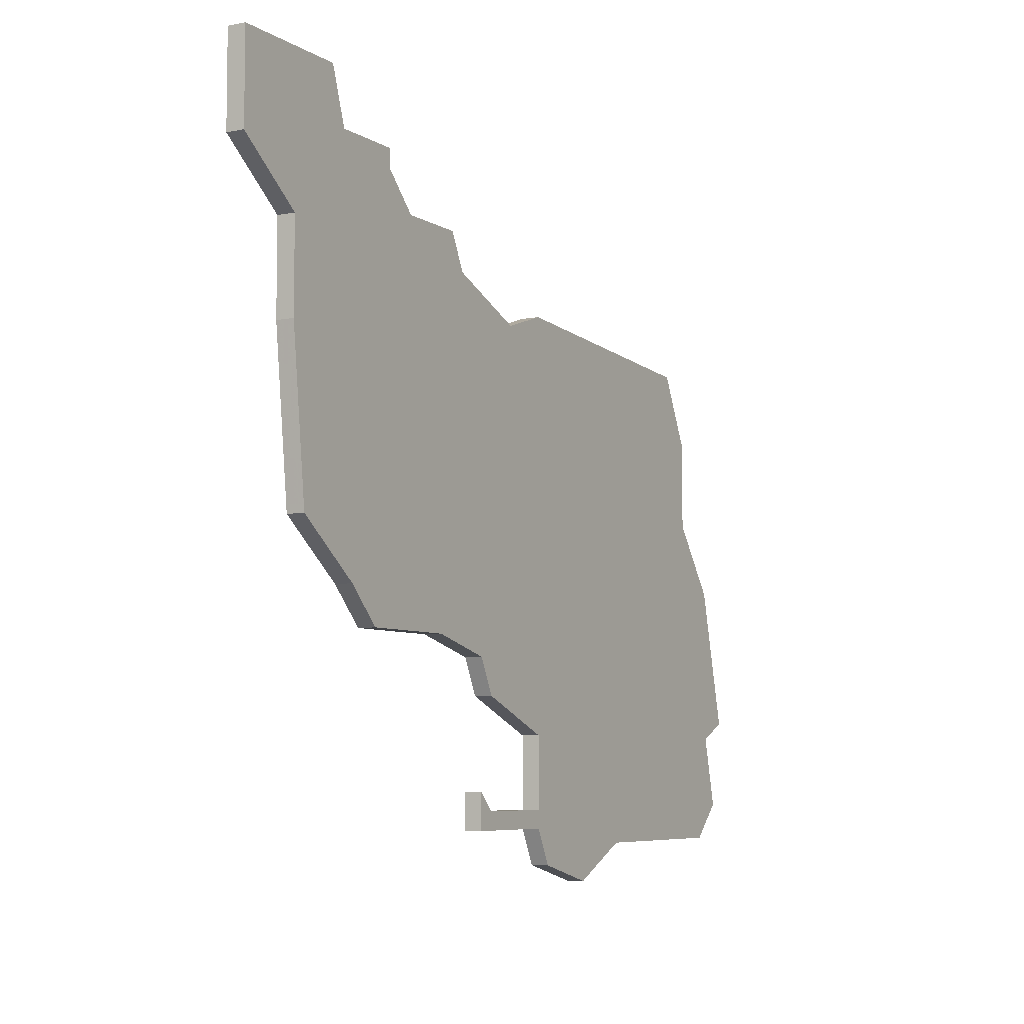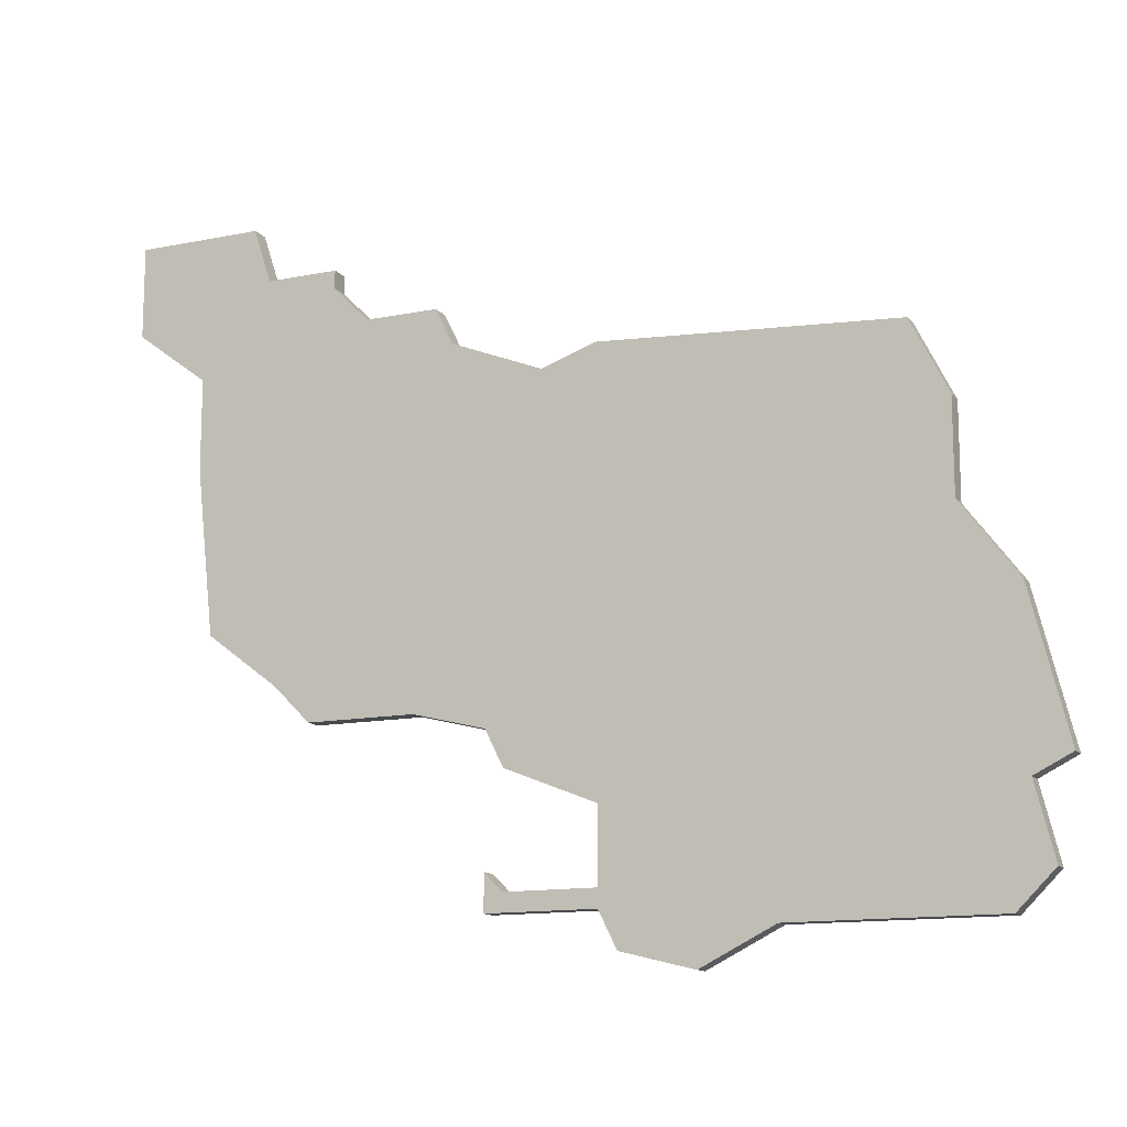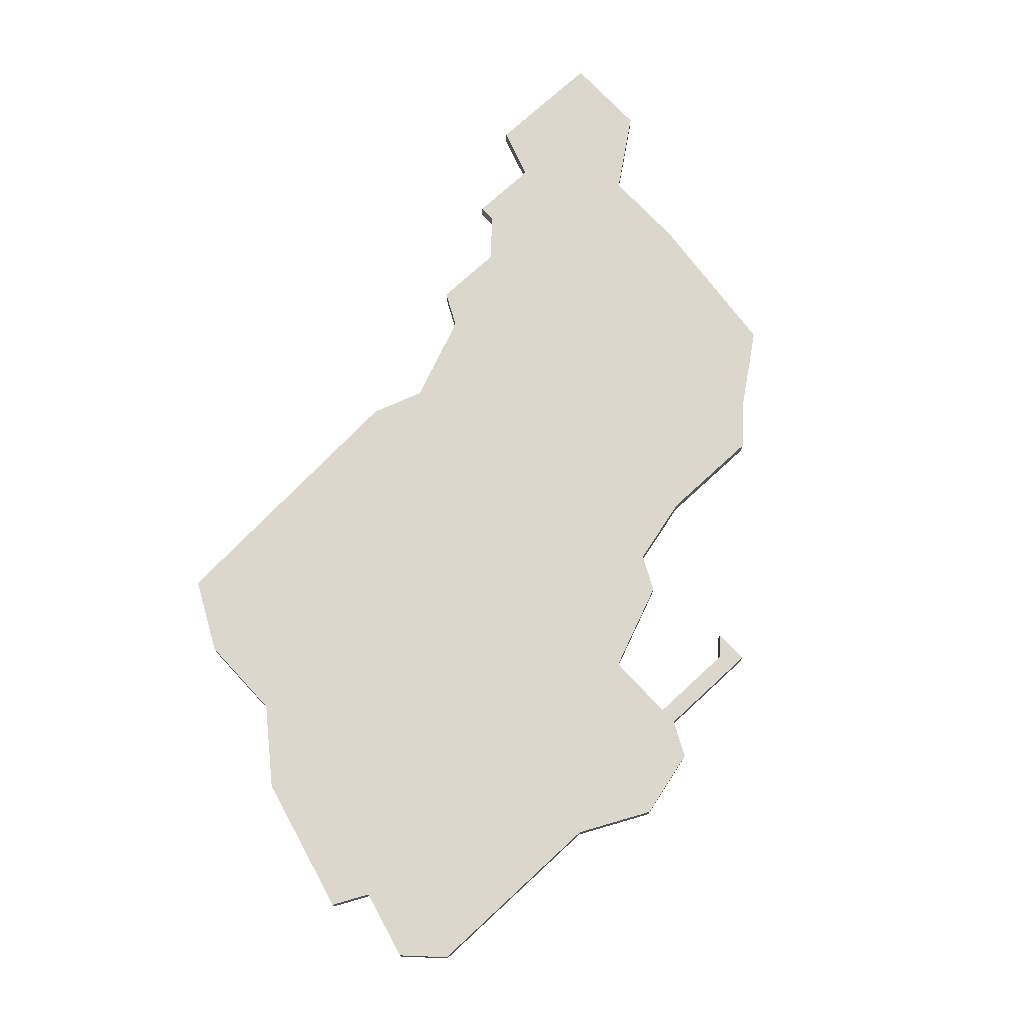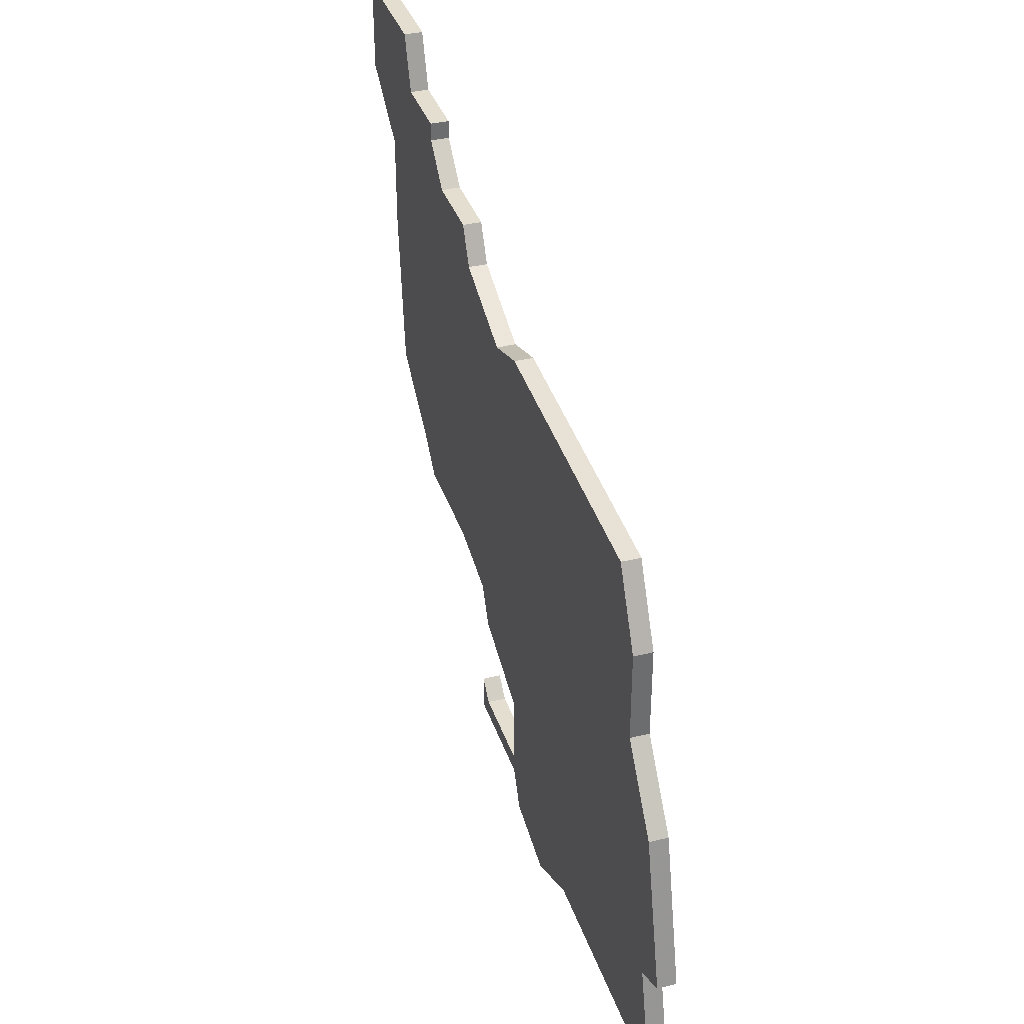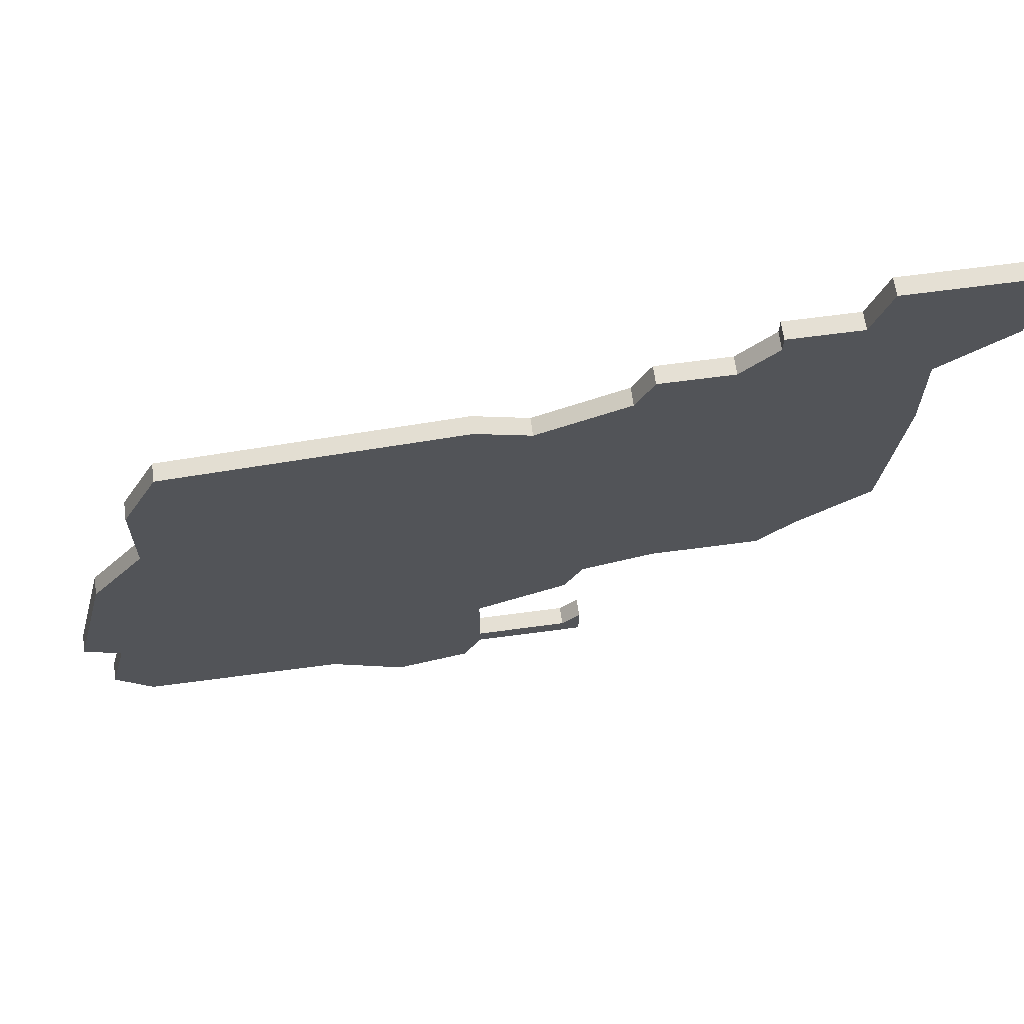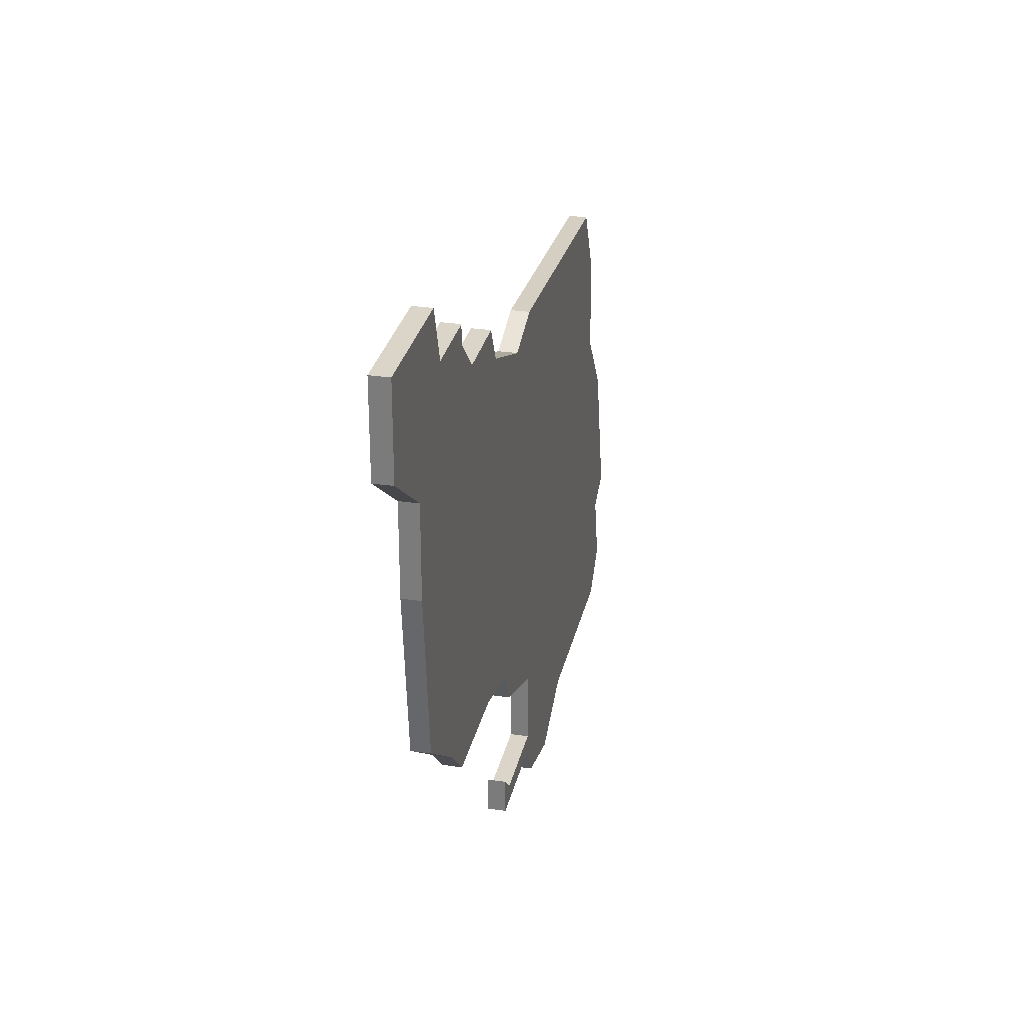
<metadata>
{"format":"obj","ext":"obj","renderer":"f3d","projection":"perspective","resolution":1024,"background":"white","views":[{"elev":-6.4,"azim":120.2,"up":"+Y"},{"elev":-13.2,"azim":-155.2,"up":"+Y"},{"elev":73.0,"azim":-42.8,"up":"+Z"},{"elev":36.5,"azim":-107.5,"up":"+Y"},{"elev":65.5,"azim":-7.7,"up":"+Y"},{"elev":29.3,"azim":102.4,"up":"+Y"}]}
</metadata>
<code>
v 2816 -513 0
v 2816 -513 1
v 2824 -532 0
v 2824 -532 1
v 2799 -543 0
v 2799 -543 1
v 2807 -544 0
v 2807 -544 1
v 2790 -524 0
v 2790 -524 1
v 2790 -519 0
v 2790 -519 1
v 2823 -508 0
v 2823 -508 1
v 2823 -509 0
v 2823 -509 1
v 2831 -513 0
v 2831 -513 1
v 2831 -518 0
v 2831 -518 1
v 2814 -540 0
v 2814 -540 1
v 2814 -533 0
v 2814 -533 1
v 2814 -542 0
v 2814 -542 1
v 2789 -543 0
v 2789 -543 1
v 2830 -527 0
v 2830 -527 1
v 2813 -541 0
v 2813 -541 1
v 2813 -535 0
v 2813 -535 1
v 2788 -543 0
v 2788 -543 1
v 2821 -511 0
v 2821 -511 1
v 2829 -505 0
v 2829 -505 1
v 2787 -537 0
v 2787 -537 1
v 2787 -528 0
v 2787 -528 1
v 2828 -505 0
v 2828 -505 1
v 2803 -545 0
v 2803 -545 1
v 2811 -515 0
v 2811 -515 1
v 2786 -541 0
v 2786 -541 1
v 2827 -508 0
v 2827 -508 1
v 2835 -505 0
v 2835 -505 1
v 2835 -510 0
v 2835 -510 1
v 2785 -536 0
v 2785 -536 1
v 2818 -532 0
v 2818 -532 1
v 2826 -530 0
v 2826 -530 1
v 2817 -511 0
v 2817 -511 1
v 2792 -515 0
v 2792 -515 1
v 2808 -537 0
v 2808 -537 1
v 2808 -514 0
v 2808 -514 1
v 2808 -541 0
v 2808 -541 1
v 2808 -542 0
v 2808 -542 1
f 51 27 35
f 27 41 5
f 51 41 27
f 73 7 47
f 73 31 75
f 75 31 25
f 7 73 75
f 5 73 47
f 73 5 69
f 43 41 59
f 5 41 43
f 67 9 11
f 5 43 9
f 69 71 23
f 9 67 71
f 23 71 49
f 23 33 69
f 69 9 71
f 9 69 5
f 31 21 25
f 23 49 61
f 61 49 1
f 63 3 61
f 19 29 63
f 63 1 19
f 61 1 63
f 37 19 1
f 37 1 65
f 13 53 15
f 15 53 17
f 17 37 15
f 53 39 57
f 39 53 45
f 57 39 55
f 57 17 53
f 37 17 19
f 36 28 52
f 6 42 28
f 28 42 52
f 48 8 74
f 76 32 74
f 26 32 76
f 76 74 8
f 48 74 6
f 70 6 74
f 60 42 44
f 44 42 6
f 12 10 68
f 10 44 6
f 24 72 70
f 72 68 10
f 50 72 24
f 70 34 24
f 72 10 70
f 6 70 10
f 26 22 32
f 62 50 24
f 2 50 62
f 62 4 64
f 64 30 20
f 20 2 64
f 64 2 62
f 2 20 38
f 66 2 38
f 16 54 14
f 18 54 16
f 16 38 18
f 58 40 54
f 46 54 40
f 56 40 58
f 54 18 58
f 20 18 38
f 12 68 11
f 11 68 67
f 10 12 9
f 9 12 11
f 44 10 43
f 43 10 9
f 60 44 59
f 59 44 43
f 42 60 41
f 41 60 59
f 52 42 51
f 51 42 41
f 36 52 35
f 35 52 51
f 28 36 27
f 27 36 35
f 6 28 5
f 5 28 27
f 48 6 47
f 47 6 5
f 8 48 7
f 7 48 47
f 76 8 75
f 75 8 7
f 26 76 25
f 25 76 75
f 22 26 21
f 21 26 25
f 32 22 31
f 31 22 21
f 74 32 73
f 73 32 31
f 70 74 69
f 69 74 73
f 34 70 33
f 33 70 69
f 24 34 23
f 23 34 33
f 62 24 61
f 61 24 23
f 4 62 3
f 3 62 61
f 64 4 63
f 63 4 3
f 30 64 29
f 29 64 63
f 20 30 19
f 19 30 29
f 18 20 17
f 17 20 19
f 58 18 57
f 57 18 17
f 56 58 55
f 55 58 57
f 40 56 39
f 39 56 55
f 46 40 45
f 45 40 39
f 54 46 53
f 53 46 45
f 14 54 13
f 13 54 53
f 16 14 15
f 15 14 13
f 38 16 37
f 37 16 15
f 66 38 65
f 65 38 37
f 2 66 1
f 1 66 65
f 50 2 49
f 49 2 1
f 68 72 67
f 67 72 71
f 72 50 71
f 71 50 49

</code>
